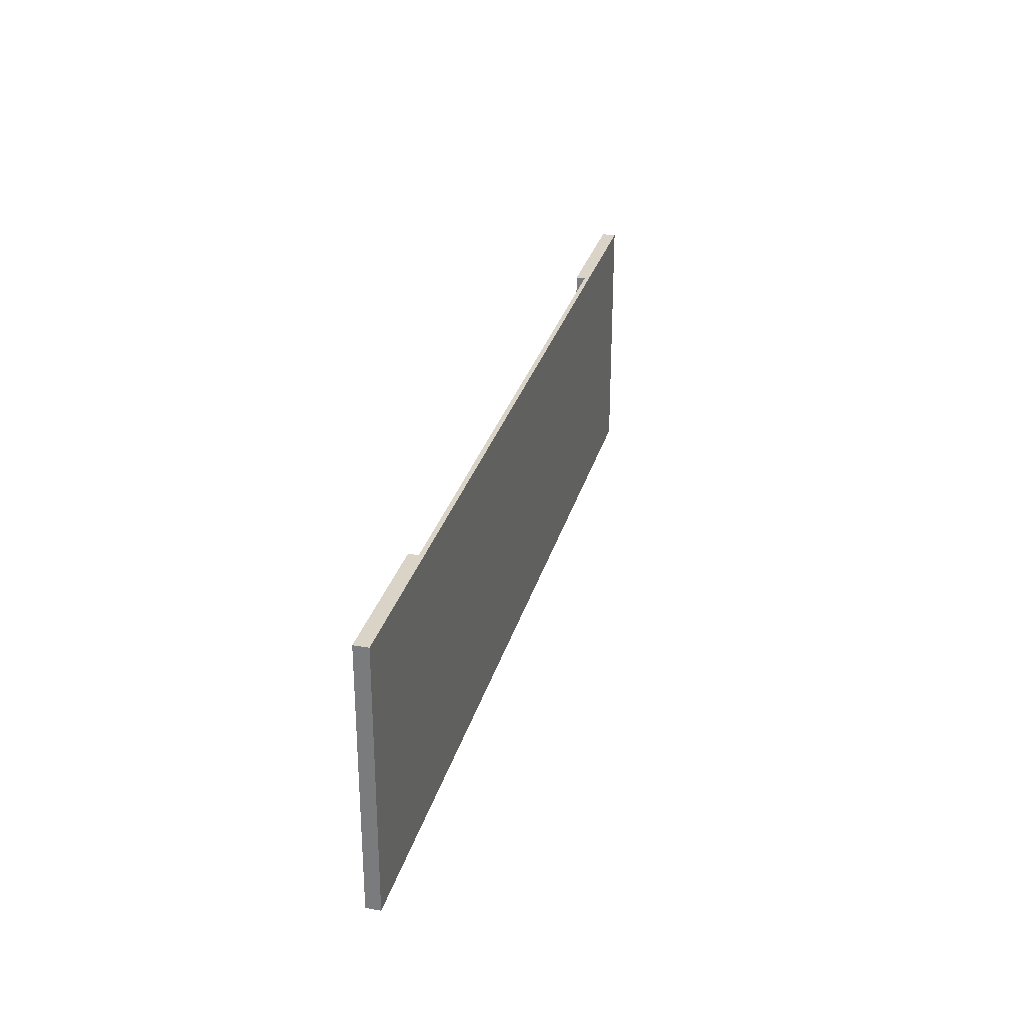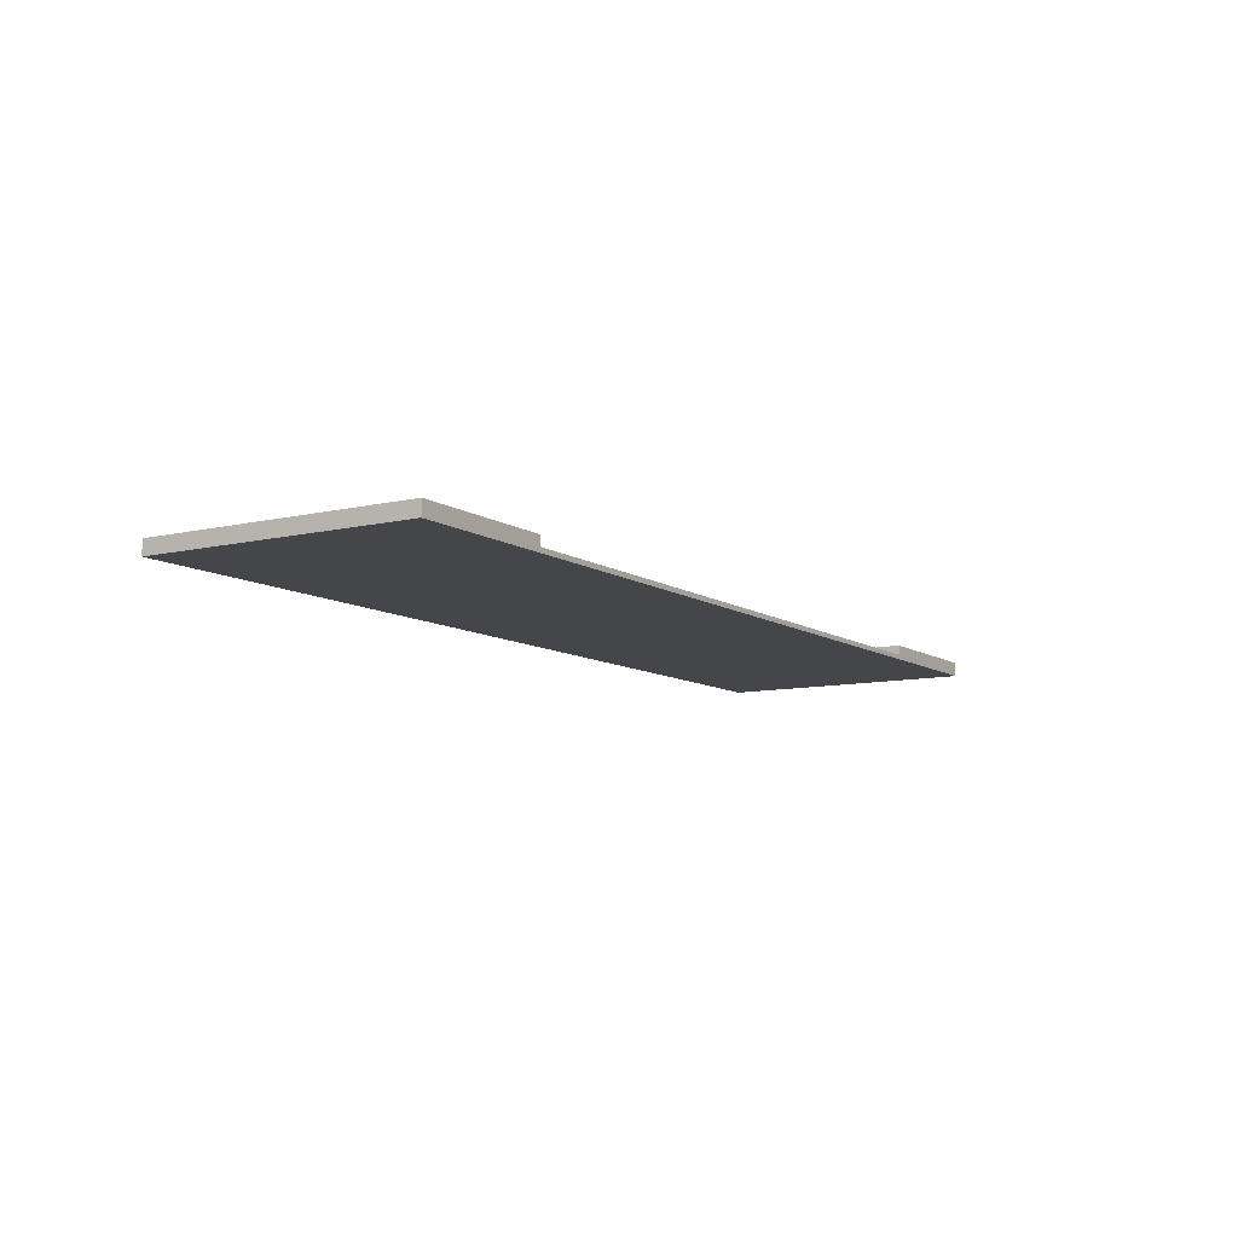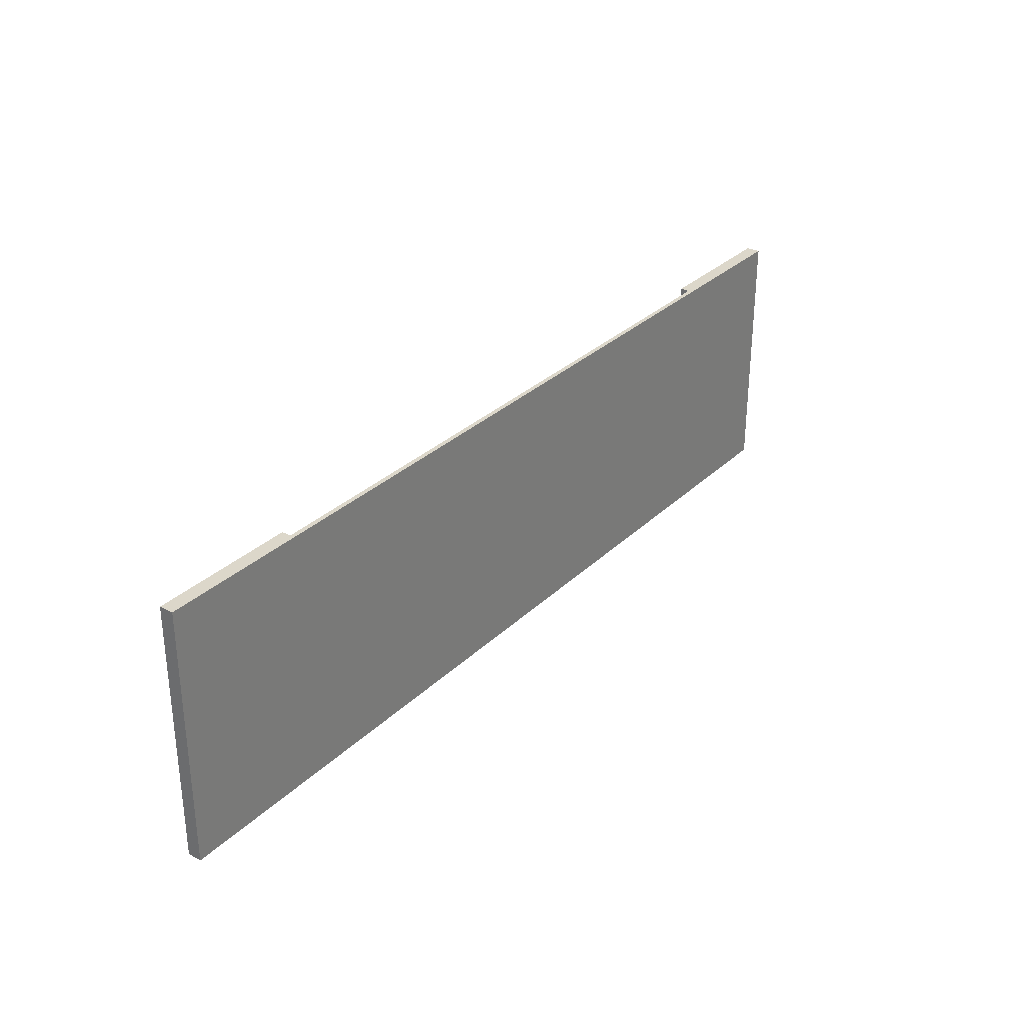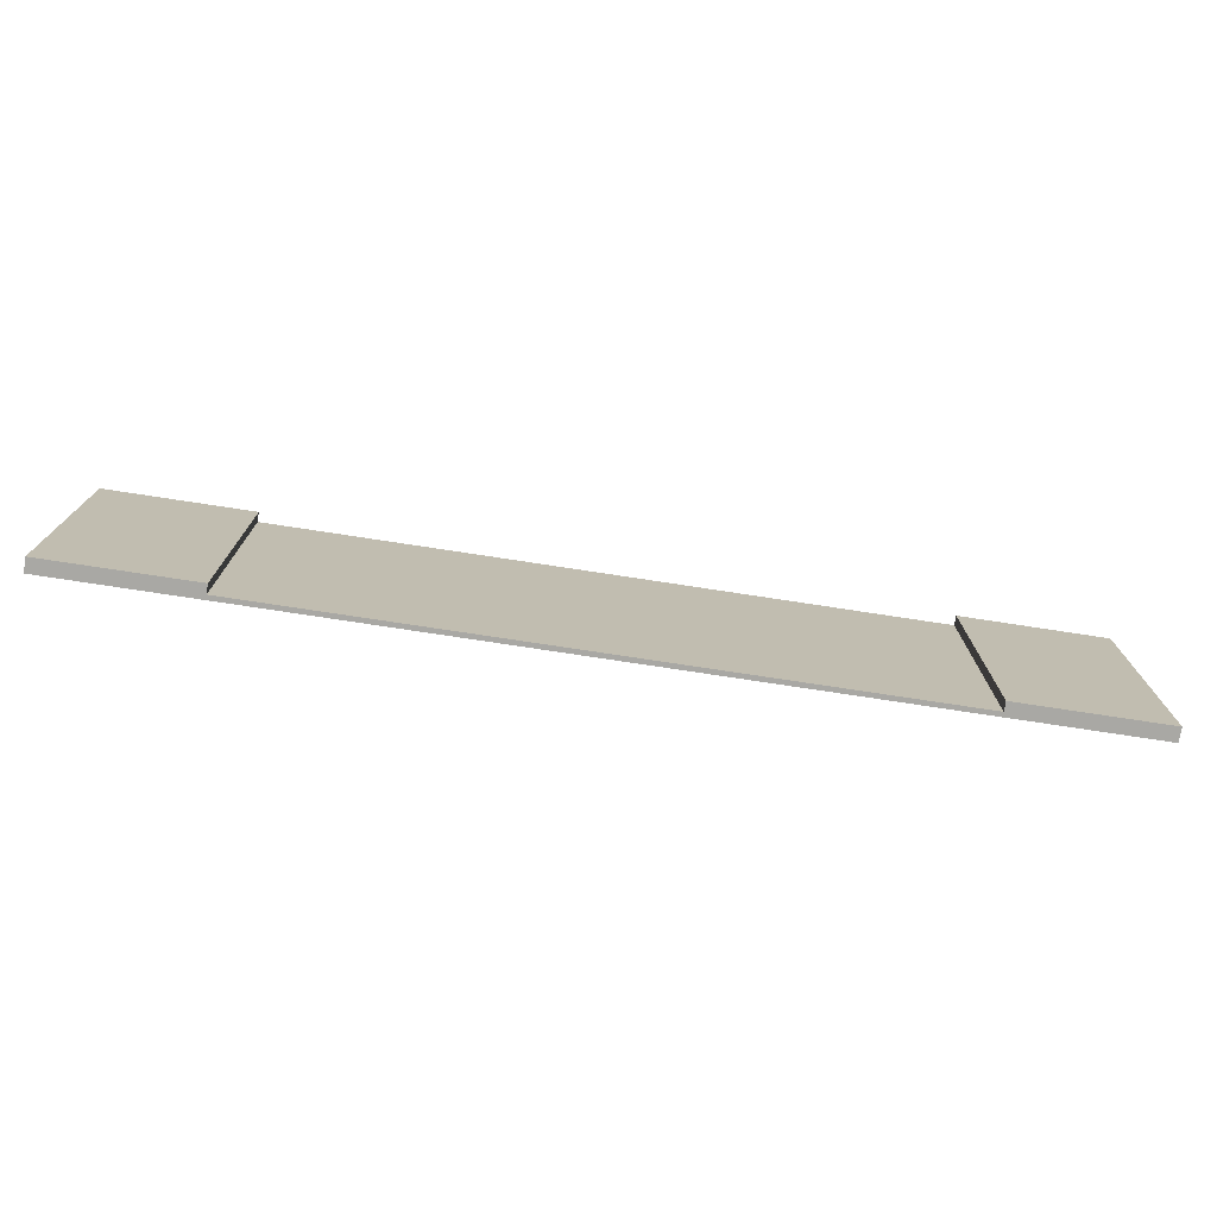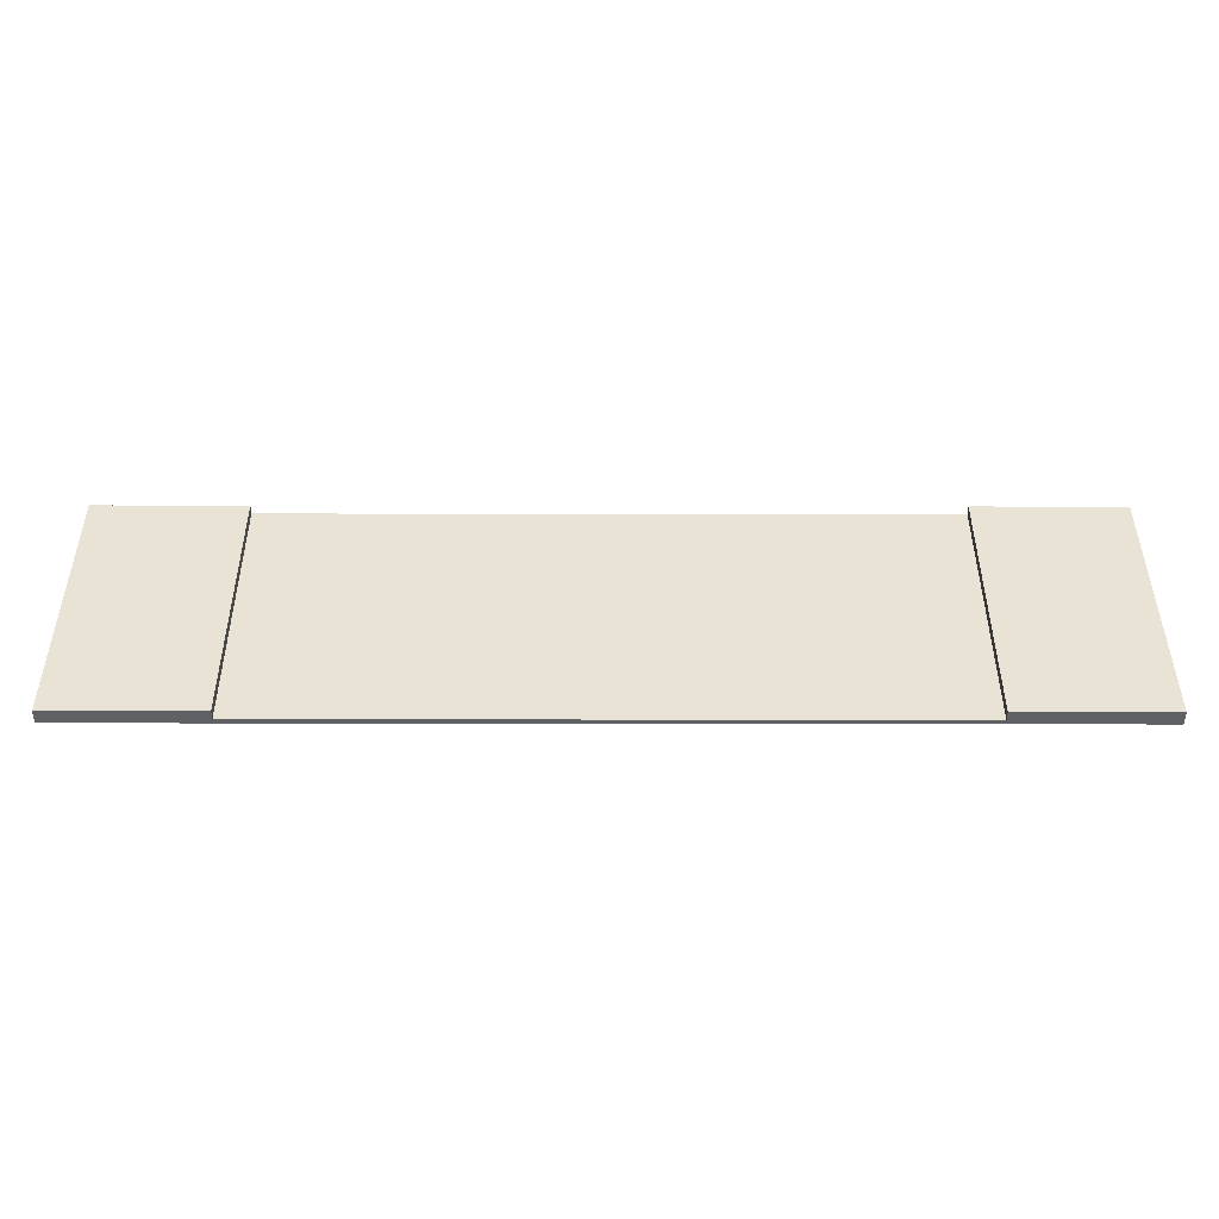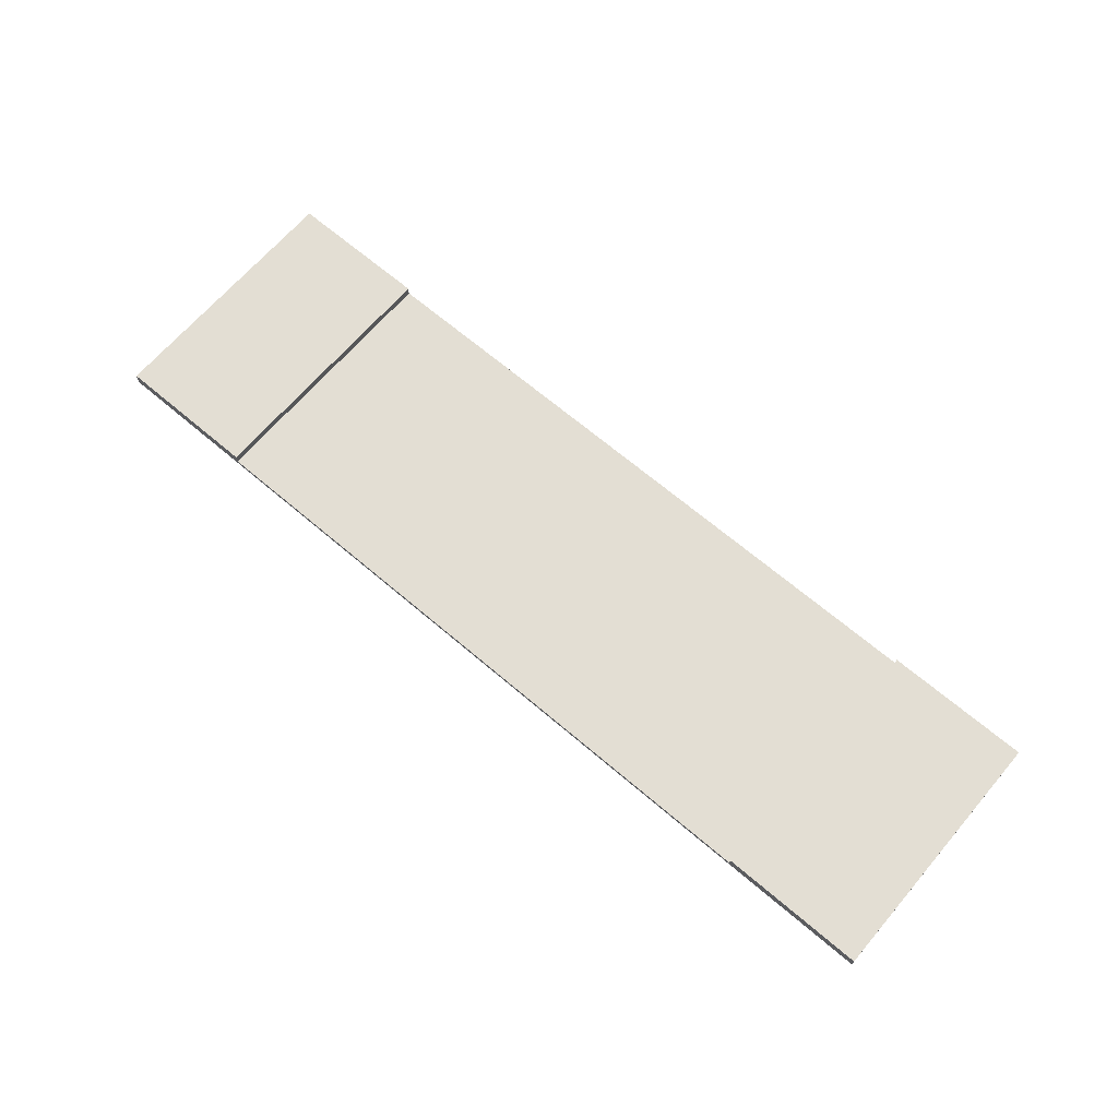
<metadata>
{"format":"obj","ext":"obj","renderer":"f3d","projection":"perspective","resolution":1024,"background":"white","views":[{"elev":28.8,"azim":-75.6,"up":"+Z"},{"elev":-9.4,"azim":-58.2,"up":"+Y"},{"elev":30.7,"azim":-53.3,"up":"+Z"},{"elev":-75.0,"azim":171.3,"up":"+Z"},{"elev":-47.9,"azim":179.9,"up":"+Z"},{"elev":67.2,"azim":40.5,"up":"+Y"}]}
</metadata>
<code>
o
v -10 0 2.8
v -10 0 -2.8
v -10 0.1 2.8
v -10 0.1 -2.8
v -10 0.3 2.8
v -10 0.3 -2.8
v 6.9 0.1 2.8
v 6.9 0.1 2.1
v 6.9 0.1 1.1
v 6.9 0.1 0.3
v 6.9 0.1 -0.8
v 6.9 0.1 -1.8
v 6.9 0.1 -2.8
v 6.9 0.3 2.8
v 6.9 0.3 2.1
v 6.9 0.3 1.1
v 6.9 0.3 0.3
v 6.9 0.3 -0.8
v 6.9 0.3 -1.8
v 6.9 0.3 -2.8
v -6.9 0.1 2.8
v -6.9 0.1 2.1
v -6.9 0.1 1.1
v -6.9 0.1 0.3
v -6.9 0.1 -0.8
v -6.9 0.1 -1.8
v -6.9 0.1 -2.8
v -6.9 0.3 2.8
v -6.9 0.3 2.1
v -6.9 0.3 1.1
v -6.9 0.3 0.3
v -6.9 0.3 -0.8
v -6.9 0.3 -1.8
v -6.9 0.3 -2.8
v 10 0 2.8
v 10 0 -2.8
v 10 0.1 2.8
v 10 0.1 -2.8
v 10 0.3 2.8
v 10 0.3 -2.8
v -10 0 2.8
v -10 0.1 2.8
v -10 0.3 2.8
v -7.2 0.1 2.8
v -7.2 0.3 2.8
v -6.9 0.1 2.8
v -6.9 0.3 2.8
v -0.1 0 2.8
v -0.1 0.1 2.8
v 0.1 0 2.8
v 0.1 0.1 2.8
v 6.9 0.1 2.8
v 6.9 0.3 2.8
v 7.2 0.1 2.8
v 7.2 0.3 2.8
v 10 0 2.8
v 10 0.1 2.8
v 10 0.3 2.8
v -10 0 -2.8
v -10 0.1 -2.8
v -10 0.3 -2.8
v -7.2 0.1 -2.8
v -7.2 0.3 -2.8
v -6.9 0.1 -2.8
v -6.9 0.3 -2.8
v 6.9 0.1 -2.8
v 6.9 0.3 -2.8
v 7.2 0.1 -2.8
v 7.2 0.3 -2.8
v 10 0 -2.8
v 10 0.1 -2.8
v 10 0.3 -2.8
v -10 0 2.8
v -0.1 0 2.8
v 0.1 0 2.8
v 10 0 2.8
v -3.8 0 2.7
v -3.7 0 2.7
v 3.7 0 2.7
v 3.8 0 2.7
v -0.1 0 1.9
v 0.1 0 1.9
v -0.1 0 1.3
v 0.1 0 1.3
v -0.1 0 0.3
v 0.1 0 0.3
v -0.1 0 -0.2
v 0.1 0 -0.2
v -0.1 0 -1.2
v 0.1 0 -1.2
v -0.1 0 -1.6
v 0.1 0 -1.6
v -0.1 0 -2.5
v 0.1 0 -2.5
v -3.8 0 -2.7
v -3.7 0 -2.7
v 3.7 0 -2.7
v 3.8 0 -2.7
v -10 0 -2.8
v 10 0 -2.8
v -6.9 0.1 2.8
v -0.1 0.1 2.8
v 0.1 0.1 2.8
v 6.9 0.1 2.8
v -3.8 0.1 2.7
v -3.7 0.1 2.7
v 3.7 0.1 2.7
v 3.8 0.1 2.7
v -6.9 0.1 2.1
v 6.9 0.1 2.1
v -0.1 0.1 1.9
v 0.1 0.1 1.9
v -0.1 0.1 1.3
v 0.1 0.1 1.3
v -6.9 0.1 1.1
v 6.9 0.1 1.1
v -6.9 0.1 0.3
v -0.1 0.1 0.3
v 0.1 0.1 0.3
v 6.9 0.1 0.3
v -0.1 0.1 -0.2
v 0.1 0.1 -0.2
v -6.9 0.1 -0.8
v 6.9 0.1 -0.8
v -0.1 0.1 -1.2
v 0.1 0.1 -1.2
v -0.1 0.1 -1.6
v 0.1 0.1 -1.6
v -6.9 0.1 -1.8
v 6.9 0.1 -1.8
v -0.1 0.1 -2.5
v 0.1 0.1 -2.5
v -3.8 0.1 -2.7
v -3.7 0.1 -2.7
v 3.7 0.1 -2.7
v 3.8 0.1 -2.7
v -6.9 0.1 -2.8
v 6.9 0.1 -2.8
v -10 0.3 2.8
v -7.2 0.3 2.8
v -6.9 0.3 2.8
v 6.9 0.3 2.8
v 7.2 0.3 2.8
v 10 0.3 2.8
v -7.2 0.3 2.1
v -6.9 0.3 2.1
v 6.9 0.3 2.1
v 7.2 0.3 2.1
v -7.2 0.3 1.1
v -6.9 0.3 1.1
v 6.9 0.3 1.1
v 7.2 0.3 1.1
v -7.2 0.3 0.3
v -6.9 0.3 0.3
v 6.9 0.3 0.3
v 7.2 0.3 0.3
v -7.2 0.3 -0.8
v -6.9 0.3 -0.8
v 6.9 0.3 -0.8
v 7.2 0.3 -0.8
v -7.2 0.3 -1.8
v -6.9 0.3 -1.8
v 6.9 0.3 -1.8
v 7.2 0.3 -1.8
v -10 0.3 -2.8
v -7.2 0.3 -2.8
v -6.9 0.3 -2.8
v 6.9 0.3 -2.8
v 7.2 0.3 -2.8
v 10 0.3 -2.8
f 3 2 1
f 4 2 3
f 5 4 3
f 6 4 5
f 14 8 7
f 15 9 8
f 15 8 14
f 16 10 9
f 16 9 15
f 17 11 10
f 17 10 16
f 18 12 11
f 18 11 17
f 19 13 12
f 19 12 18
f 20 13 19
f 21 22 28
f 22 23 29
f 28 22 29
f 23 24 30
f 29 23 30
f 24 25 31
f 30 24 31
f 25 26 32
f 31 25 32
f 26 27 33
f 32 26 33
f 33 27 34
f 35 36 37
f 37 36 38
f 37 38 39
f 39 38 40
f 44 42 41
f 44 43 42
f 45 43 44
f 46 44 41
f 46 45 44
f 47 45 46
f 48 46 41
f 49 46 48
f 50 49 48
f 51 49 50
f 52 51 50
f 54 52 50
f 54 53 52
f 55 53 54
f 56 54 50
f 57 55 54
f 57 54 56
f 58 55 57
f 59 60 62
f 60 61 62
f 62 61 63
f 59 62 64
f 62 63 64
f 64 63 65
f 59 64 66
f 59 66 68
f 66 67 68
f 68 67 69
f 59 68 70
f 68 69 71
f 70 68 71
f 71 69 72
f 77 74 73
f 78 74 77
f 79 76 75
f 80 76 79
f 81 74 78
f 81 75 74
f 82 79 75
f 82 75 81
f 83 81 78
f 83 82 81
f 84 79 82
f 84 82 83
f 85 83 78
f 85 84 83
f 86 79 84
f 86 84 85
f 87 85 78
f 87 86 85
f 88 79 86
f 88 86 87
f 89 87 78
f 89 88 87
f 90 79 88
f 90 88 89
f 91 89 78
f 91 90 89
f 92 79 90
f 92 90 91
f 93 91 78
f 93 92 91
f 94 79 92
f 94 92 93
f 95 77 73
f 95 78 77
f 96 94 93
f 96 78 95
f 96 93 78
f 97 80 79
f 97 94 96
f 97 79 94
f 98 76 80
f 98 80 97
f 99 97 96
f 99 96 95
f 99 98 97
f 99 95 73
f 100 76 98
f 100 98 99
f 101 102 105
f 105 102 106
f 103 104 107
f 107 104 108
f 101 105 109
f 108 104 110
f 106 102 111
f 102 103 111
f 103 107 112
f 111 103 112
f 106 111 113
f 111 112 113
f 112 107 114
f 113 112 114
f 109 105 115
f 108 110 116
f 115 105 117
f 106 113 118
f 113 114 118
f 114 107 119
f 118 114 119
f 108 116 120
f 106 118 121
f 118 119 121
f 119 107 122
f 121 119 122
f 117 105 123
f 108 120 124
f 106 121 125
f 121 122 125
f 122 107 126
f 125 122 126
f 106 125 127
f 125 126 127
f 126 107 128
f 127 126 128
f 123 105 129
f 108 124 130
f 106 127 131
f 127 128 131
f 128 107 132
f 131 128 132
f 105 106 133
f 129 105 133
f 106 131 134
f 133 106 134
f 131 132 134
f 132 107 135
f 134 132 135
f 107 108 135
f 108 130 136
f 135 108 136
f 133 134 137
f 134 135 137
f 135 136 137
f 129 133 137
f 136 130 138
f 137 136 138
f 139 140 145
f 140 141 145
f 145 141 146
f 142 143 147
f 143 144 148
f 147 143 148
f 145 146 149
f 139 145 149
f 149 146 150
f 147 148 151
f 148 144 152
f 151 148 152
f 149 150 153
f 139 149 153
f 153 150 154
f 151 152 155
f 152 144 156
f 155 152 156
f 153 154 157
f 139 153 157
f 157 154 158
f 155 156 159
f 156 144 160
f 159 156 160
f 157 158 161
f 139 157 161
f 161 158 162
f 159 160 163
f 160 144 164
f 163 160 164
f 139 161 165
f 161 162 166
f 165 161 166
f 166 162 167
f 163 164 168
f 164 144 169
f 168 164 169
f 169 144 170

</code>
